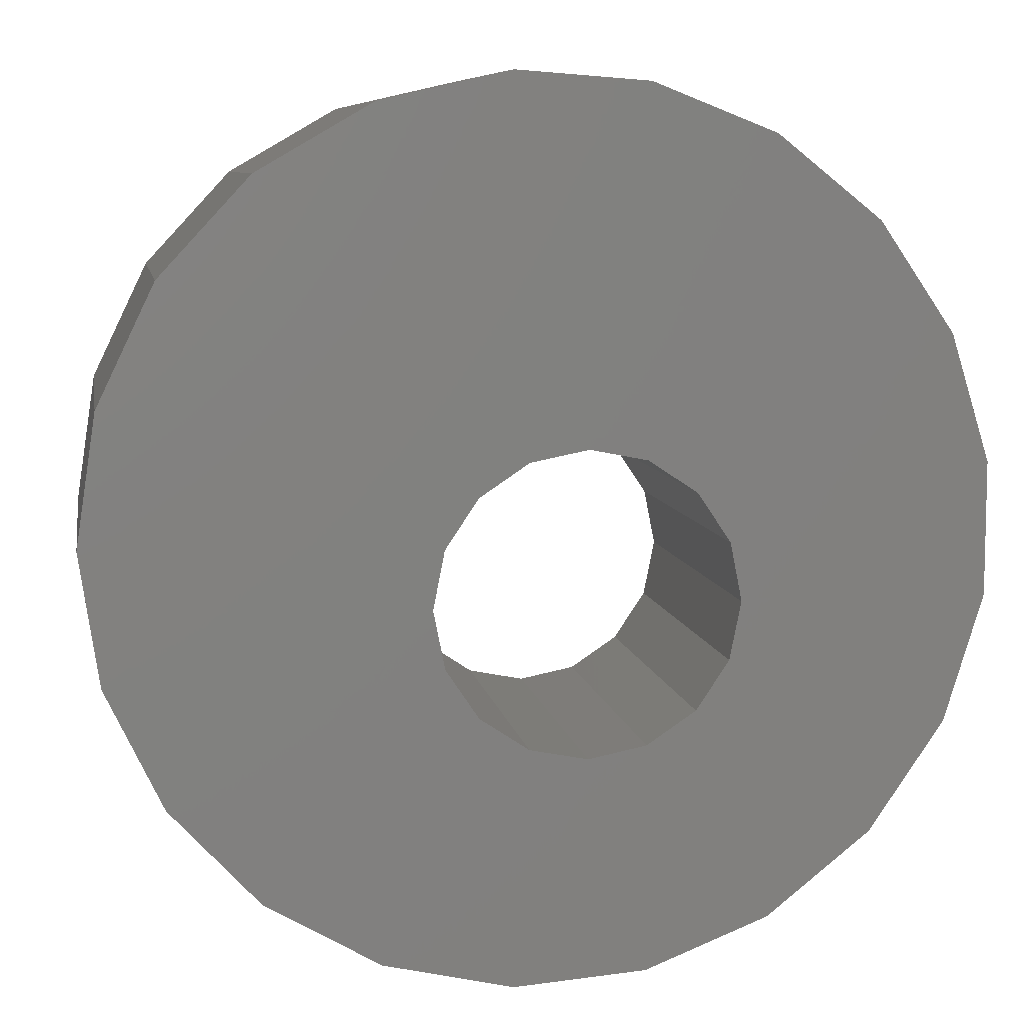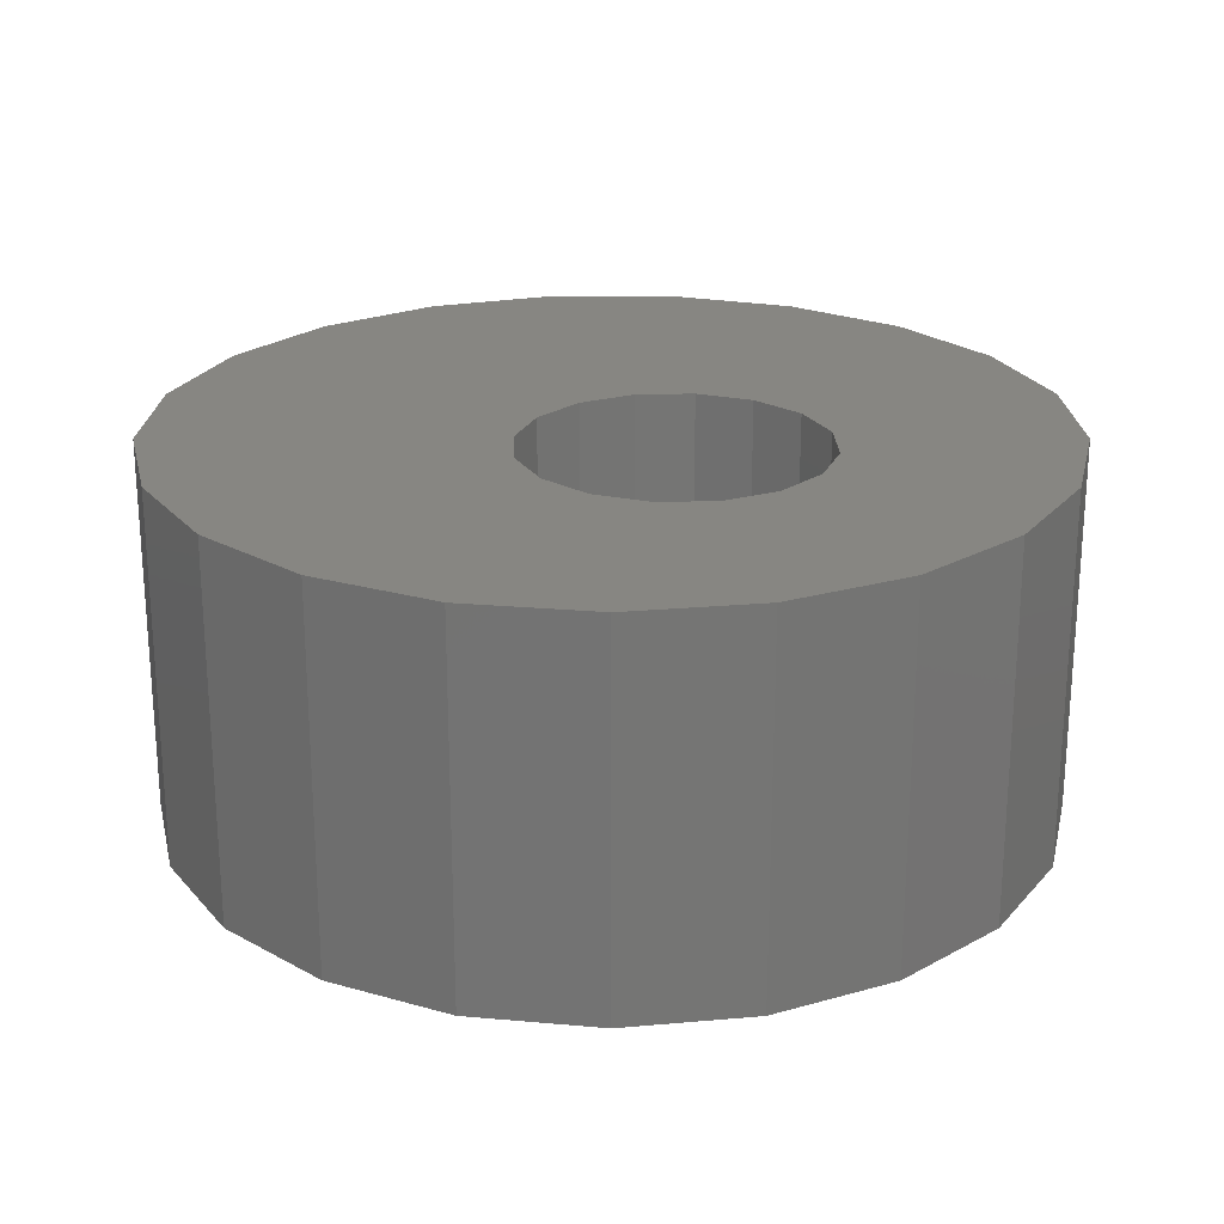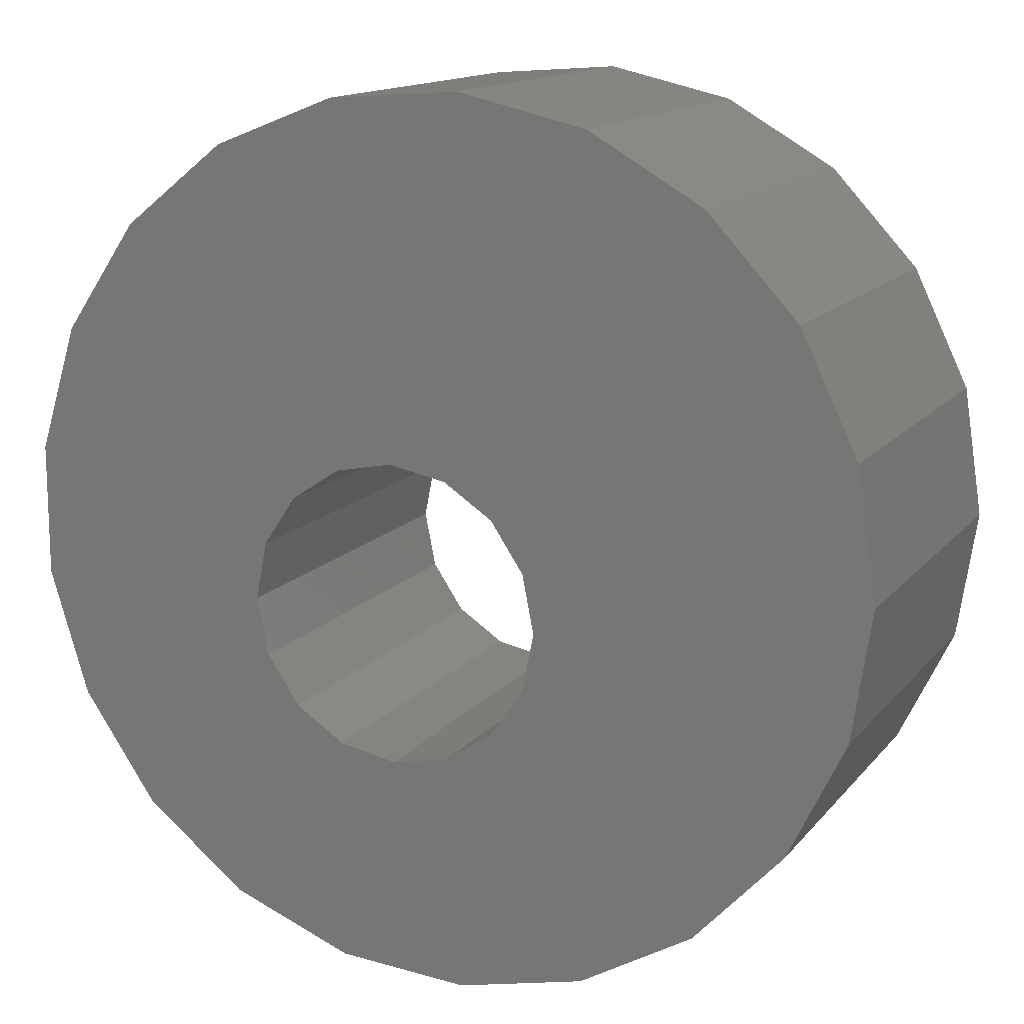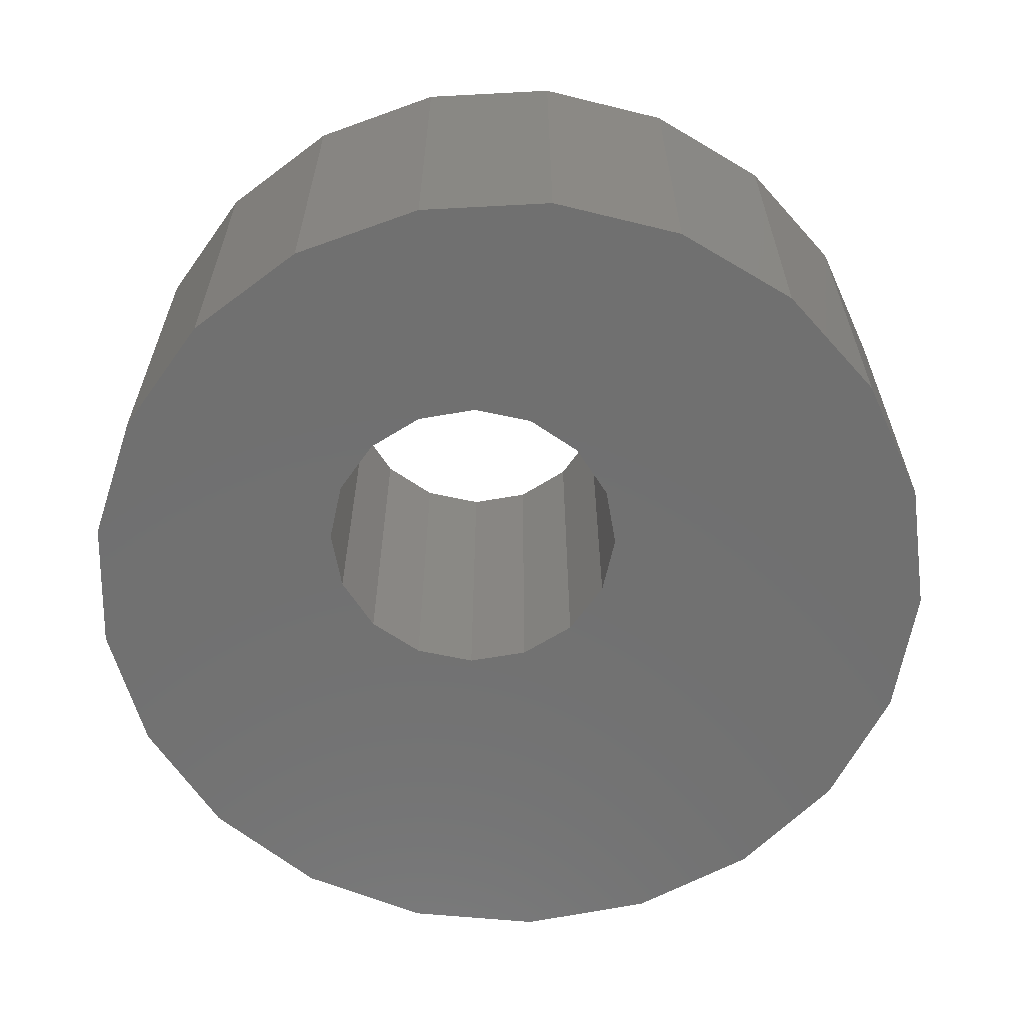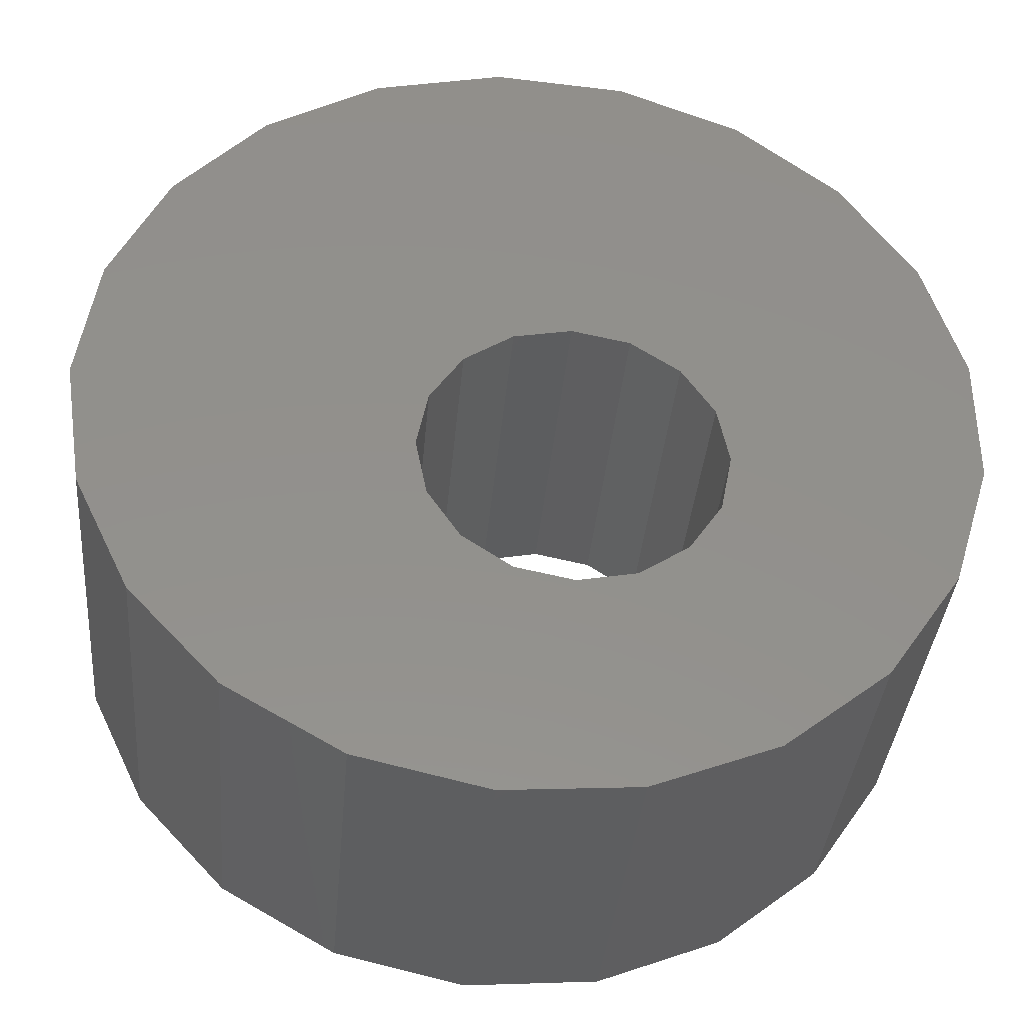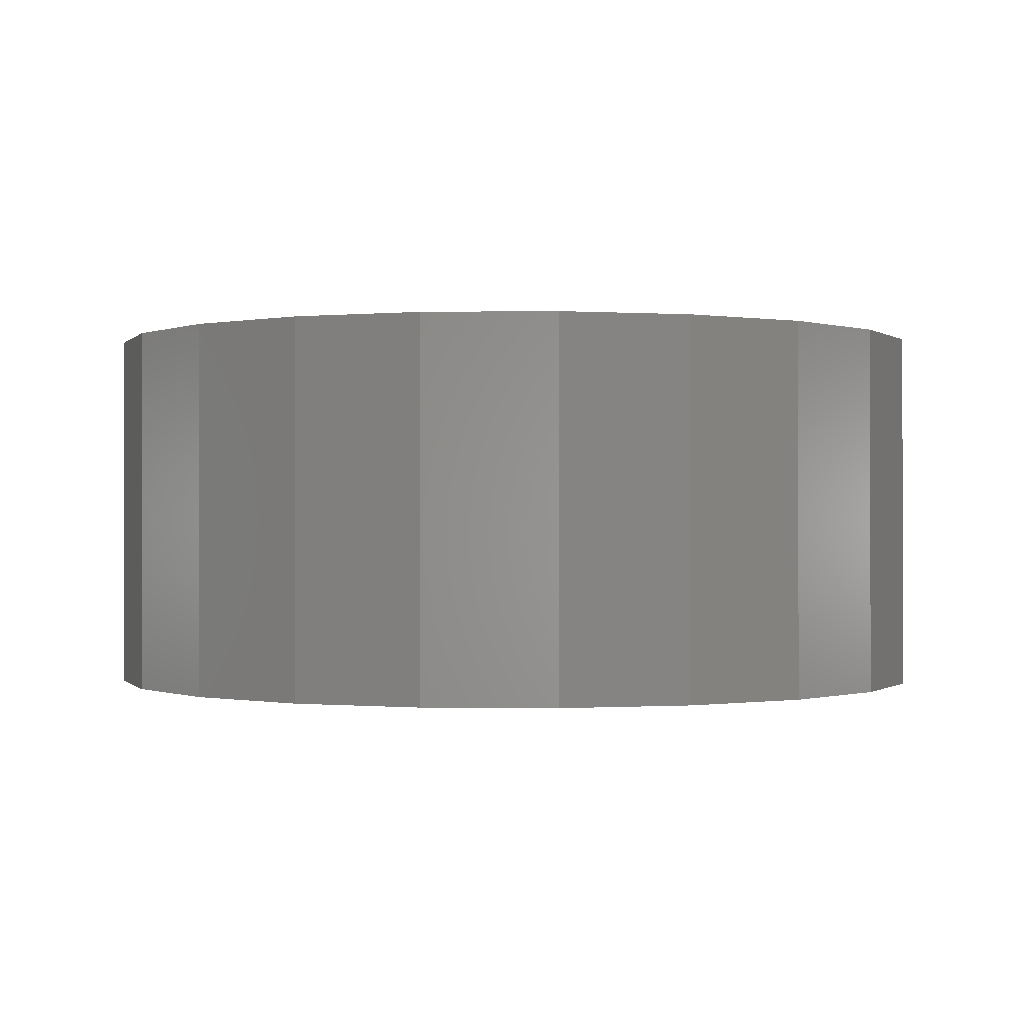
<metadata>
{"format":"stl","ext":"stl","renderer":"f3d","projection":"perspective","resolution":1024,"background":"white","views":[{"elev":8.2,"azim":170.3,"up":"+Y"},{"elev":23.0,"azim":-81.4,"up":"+Z"},{"elev":14.1,"azim":24.5,"up":"+Y"},{"elev":-62.4,"azim":-1.2,"up":"+Z"},{"elev":-36.9,"azim":175.0,"up":"+Y"},{"elev":-0.3,"azim":170.3,"up":"+Z"}]}
</metadata>
<code>
# stl→obj: 111 verts, 222 faces
v 5.685 90.44 3.75
v 6.071 89.18 0
v 6.071 89.18 7.5
v 16.09 92.27 3.75
v 16.2 91.7 0
v 16.2 91.7 7.5
v 8.575 99.8 3.75
v 9.6 100.6 7.5
v 9.6 100.6 0
v 15.97 92.85 7.5
v 15.97 92.85 0
v 15.65 93.33 3.75
v 15.32 93.82 0
v 7.549 98.99 0
v 7.549 98.99 7.5
v 15.32 93.82 7.5
v 14.83 94.15 3.75
v 14.35 94.47 0
v 6.81 97.9 3.75
v 14.35 94.47 7.5
v 13.77 94.59 3.75
v 13.2 94.7 0
v 6.071 96.82 0
v 6.071 96.82 7.5
v 13.2 94.7 7.5
v 12.63 94.59 3.75
v 12.05 94.47 0
v 5.685 95.56 3.75
v 12.05 94.47 7.5
v 11.57 94.15 3.75
v 11.08 93.82 0
v 5.298 94.31 0
v 5.298 94.31 7.5
v 11.08 93.82 7.5
v 10.75 93.33 3.75
v 10.43 92.85 0
v 5.298 93 3.75
v 10.43 92.85 7.5
v 10.31 92.27 3.75
v 10.2 91.7 0
v 5.298 91.69 0
v 5.298 91.69 7.5
v 10.2 91.7 7.5
v 10.31 91.13 3.75
v 10.43 90.55 0
v 10.43 90.55 7.5
v 10.75 90.07 3.75
v 11.08 89.58 0
v 11.08 89.58 7.5
v 11.57 89.25 3.75
v 12.05 88.93 0
v 6.81 88.1 3.75
v 12.05 88.93 7.5
v 12.63 88.81 3.75
v 13.2 88.7 0
v 7.549 87.01 0
v 7.549 87.01 7.5
v 13.2 88.7 7.5
v 13.77 88.81 3.75
v 14.35 88.93 0
v 8.575 86.2 3.75
v 14.35 88.93 7.5
v 14.83 89.25 3.75
v 15.32 89.58 0
v 9.6 85.38 0
v 9.6 85.38 7.5
v 15.32 89.58 7.5
v 15.65 90.07 3.75
v 15.97 90.55 0
v 10.82 84.9 3.75
v 15.97 90.55 7.5
v 16.09 91.13 3.75
v 12.04 84.42 0
v 12.04 84.42 7.5
v 21.27 97.96 0
v 22.41 95.59 0
v 17.21 101.2 0
v 22.6 94.3 3.75
v 22.8 93 7.5
v 22.8 93 0
v 22.41 95.59 7.5
v 13.35 84.32 3.75
v 21.84 96.78 3.75
v 21.27 97.96 7.5
v 14.66 84.22 0
v 14.66 84.22 7.5
v 20.38 98.92 3.75
v 19.49 99.88 0
v 19.49 99.88 7.5
v 15.94 84.52 3.75
v 18.35 100.5 3.75
v 17.21 101.2 7.5
v 17.21 84.81 0
v 17.21 84.81 7.5
v 15.94 101.5 3.75
v 14.66 101.8 0
v 14.66 101.8 7.5
v 18.35 85.46 3.75
v 13.35 101.7 3.75
v 12.04 101.6 0
v 12.04 101.6 7.5
v 19.49 86.12 0
v 19.49 86.12 7.5
v 10.82 101.1 3.75
v 20.38 87.08 3.75
v 21.27 88.04 0
v 21.27 88.04 7.5
v 22.41 90.41 0
v 21.84 89.22 3.75
v 22.41 90.41 7.5
v 22.6 91.7 3.75
f 1 2 3
f 4 5 6
f 7 8 9
f 4 10 11
f 12 13 11
f 12 11 10
f 7 14 15
f 12 16 13
f 17 18 13
f 17 13 16
f 19 15 14
f 17 20 18
f 21 22 18
f 21 18 20
f 19 23 24
f 21 25 22
f 26 27 22
f 26 22 25
f 28 24 23
f 26 29 27
f 30 31 27
f 30 27 29
f 28 32 33
f 30 34 31
f 35 36 31
f 35 31 34
f 37 33 32
f 35 38 36
f 39 40 36
f 39 36 38
f 37 41 42
f 39 43 40
f 44 45 40
f 44 40 43
f 1 42 41
f 44 46 45
f 47 48 45
f 47 45 46
f 4 11 5
f 47 49 48
f 50 51 48
f 50 48 49
f 52 3 2
f 50 53 51
f 54 55 51
f 54 51 53
f 52 56 57
f 54 58 55
f 59 60 55
f 59 55 58
f 61 57 56
f 59 62 60
f 63 64 60
f 63 60 62
f 61 65 66
f 63 67 64
f 68 69 64
f 68 64 67
f 70 66 65
f 68 71 69
f 72 5 69
f 72 69 71
f 70 73 74
f 72 6 5
f 75 76 77
f 78 79 80
f 78 80 76
f 78 76 81
f 82 74 73
f 83 81 76
f 83 76 75
f 83 75 84
f 82 85 86
f 87 84 75
f 87 75 88
f 87 88 89
f 90 86 85
f 91 89 88
f 91 88 77
f 91 77 92
f 90 93 94
f 95 92 77
f 95 77 96
f 95 96 97
f 98 94 93
f 99 97 96
f 99 96 100
f 99 100 101
f 98 102 103
f 104 101 100
f 104 100 9
f 104 9 8
f 105 103 102
f 88 75 77
f 7 9 14
f 105 102 106
f 105 106 107
f 96 80 100
f 19 14 23
f 76 80 96
f 80 108 100
f 100 108 9
f 28 23 32
f 9 18 14
f 9 13 18
f 9 106 13
f 37 32 41
f 106 102 11
f 106 11 13
f 11 102 5
f 1 41 2
f 18 22 14
f 5 102 69
f 22 27 14
f 52 2 56
f 69 102 64
f 109 107 106
f 102 93 64
f 61 56 65
f 14 31 23
f 64 93 60
f 31 36 23
f 70 65 73
f 77 76 96
f 109 106 108
f 109 108 110
f 82 73 85
f 36 40 23
f 23 40 32
f 93 85 55
f 90 85 93
f 55 85 51
f 40 45 32
f 51 85 48
f 98 93 102
f 45 48 32
f 48 85 32
f 32 85 41
f 108 106 9
f 27 31 14
f 60 93 55
f 111 110 108
f 41 73 2
f 85 73 41
f 2 65 56
f 111 108 80
f 111 80 79
f 73 65 2
f 68 67 71
f 78 81 79
f 7 15 8
f 105 107 103
f 104 8 101
f 99 101 97
f 98 103 94
f 95 97 92
f 91 92 89
f 90 94 86
f 87 89 84
f 83 84 81
f 111 79 110
f 70 74 66
f 63 62 67
f 54 53 58
f 59 58 62
f 61 66 57
f 50 49 53
f 4 6 10
f 47 46 49
f 44 43 46
f 1 3 42
f 39 38 43
f 35 34 38
f 37 42 33
f 30 29 34
f 26 25 29
f 109 110 107
f 28 33 24
f 21 20 25
f 12 10 16
f 17 16 20
f 19 24 15
f 72 71 6
f 82 86 74
f 52 57 3
f 29 15 34
f 74 3 66
f 42 3 74
f 86 42 74
f 33 42 86
f 49 33 86
f 46 33 49
f 53 49 86
f 43 33 46
f 58 53 86
f 94 58 86
f 24 33 43
f 38 24 43
f 62 58 94
f 34 24 38
f 67 62 94
f 103 67 94
f 15 24 34
f 3 57 66
f 71 67 103
f 25 15 29
f 6 71 103
f 20 15 25
f 10 6 103
f 107 16 10
f 107 10 103
f 8 16 107
f 8 20 16
f 8 15 20
f 110 8 107
f 101 8 110
f 79 101 110
f 97 101 79
f 81 97 79
f 92 97 81
f 84 92 81
f 89 92 84

</code>
